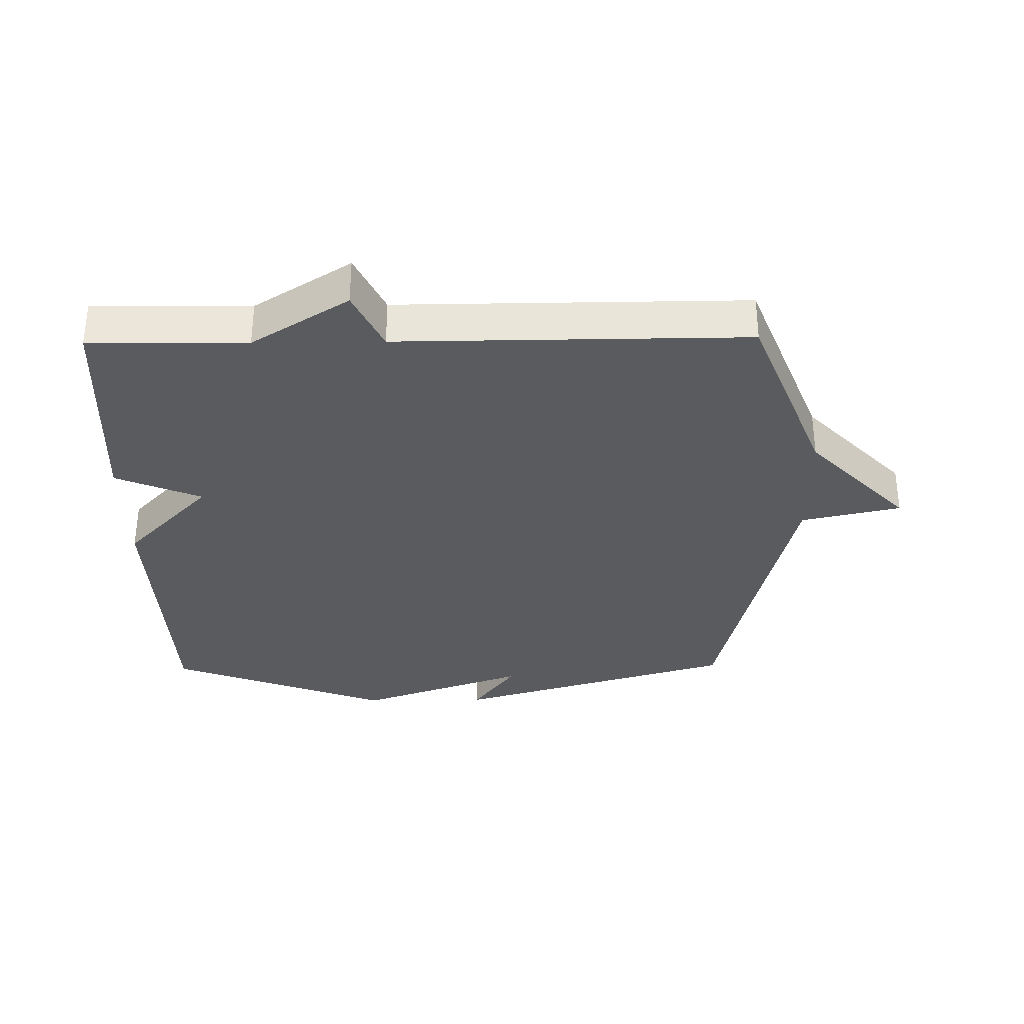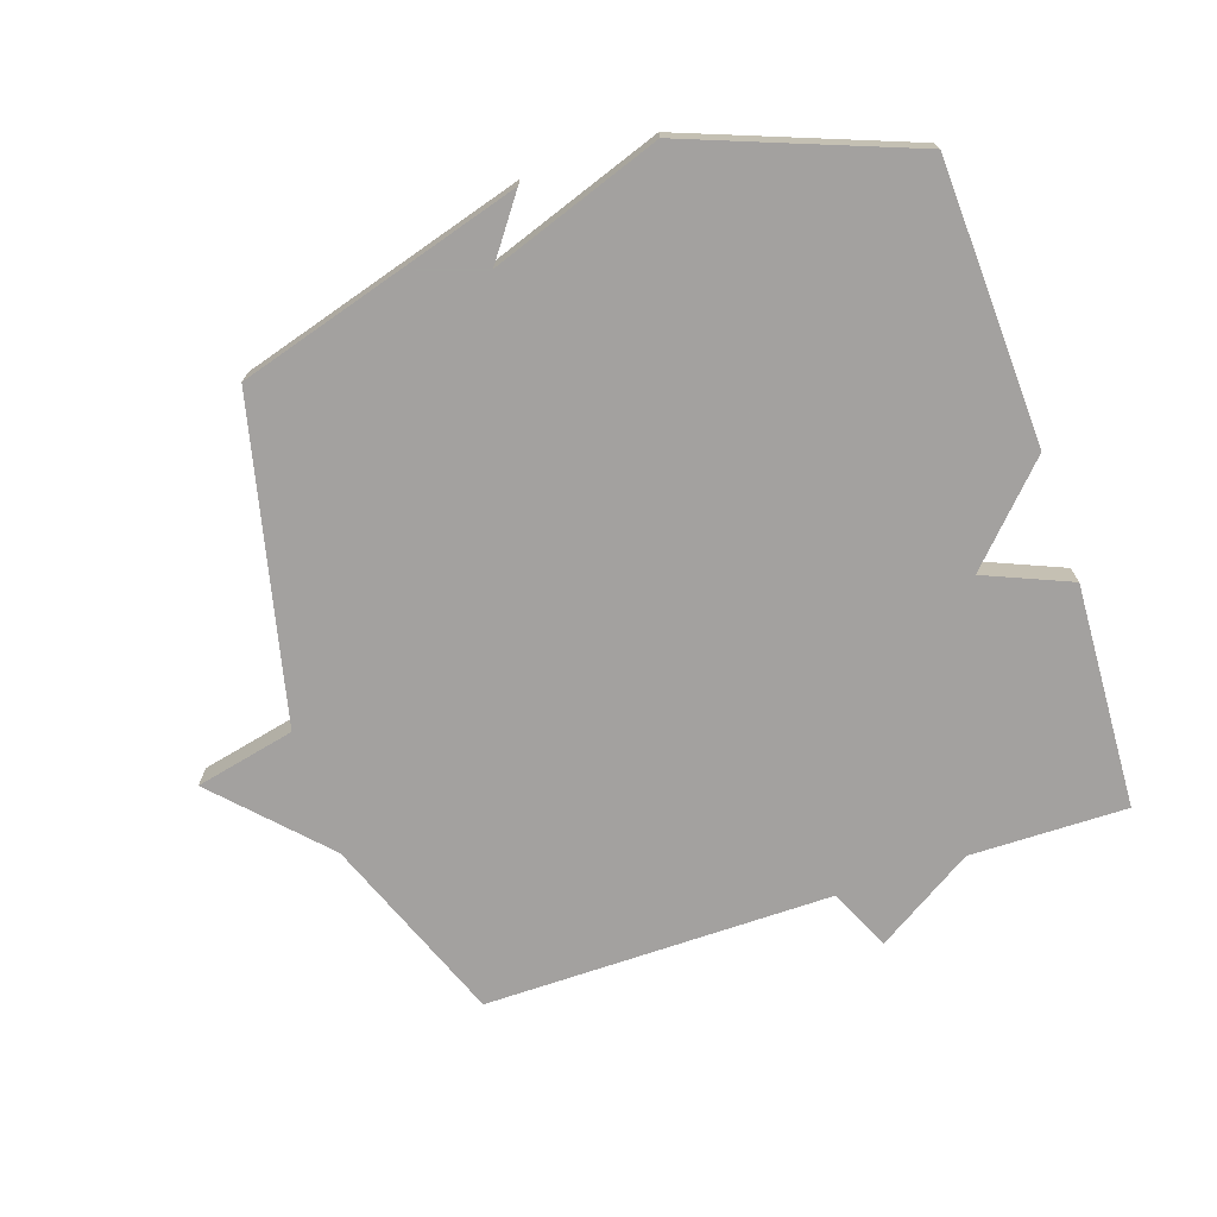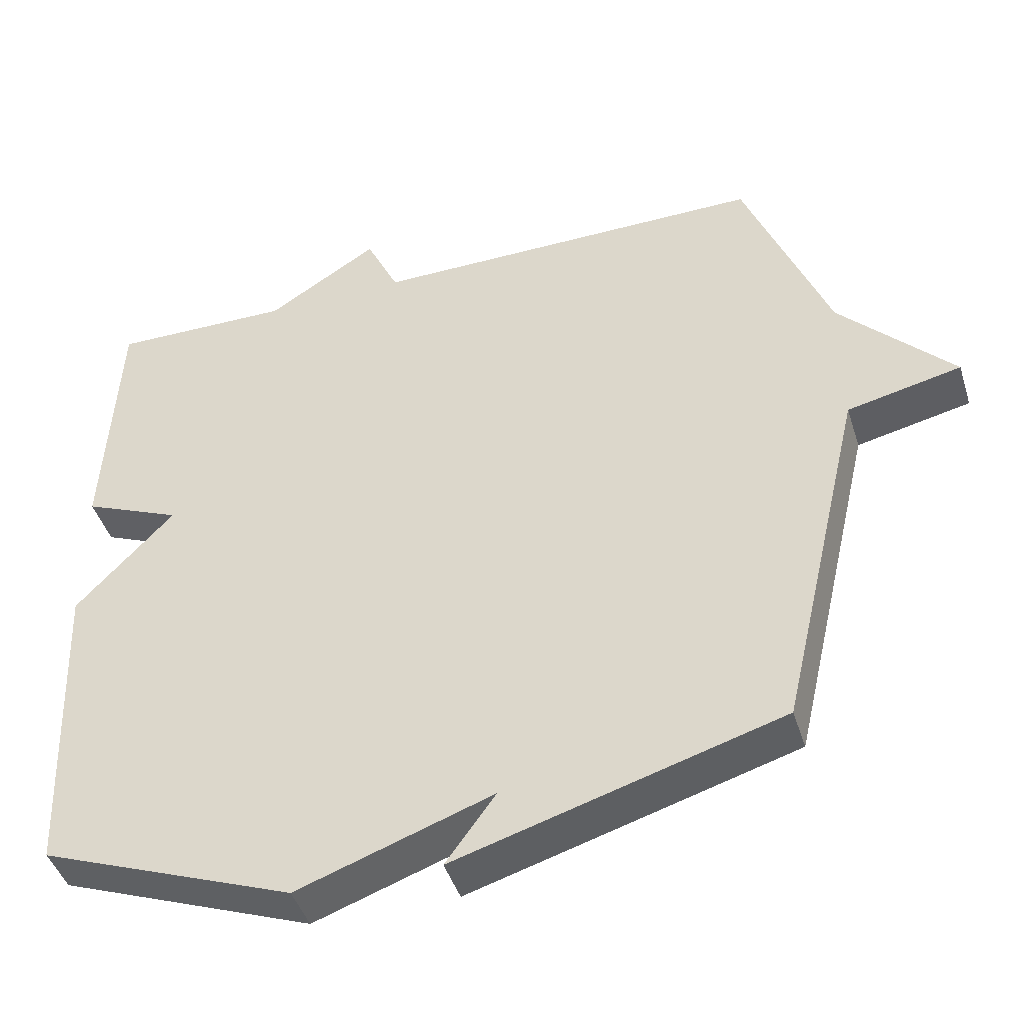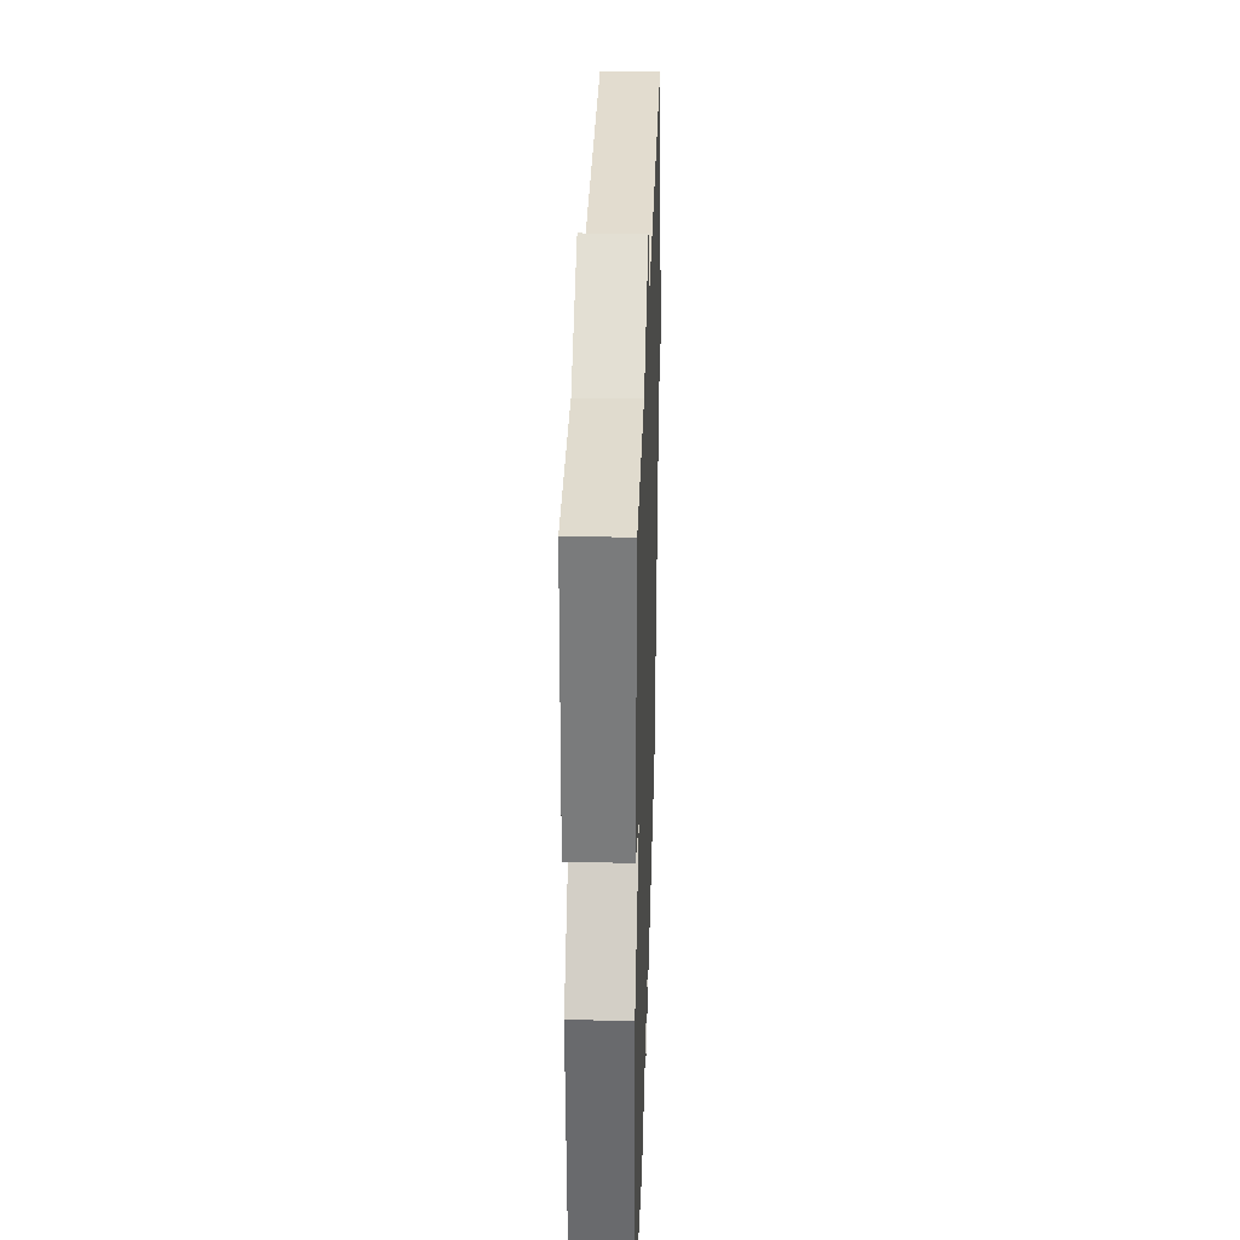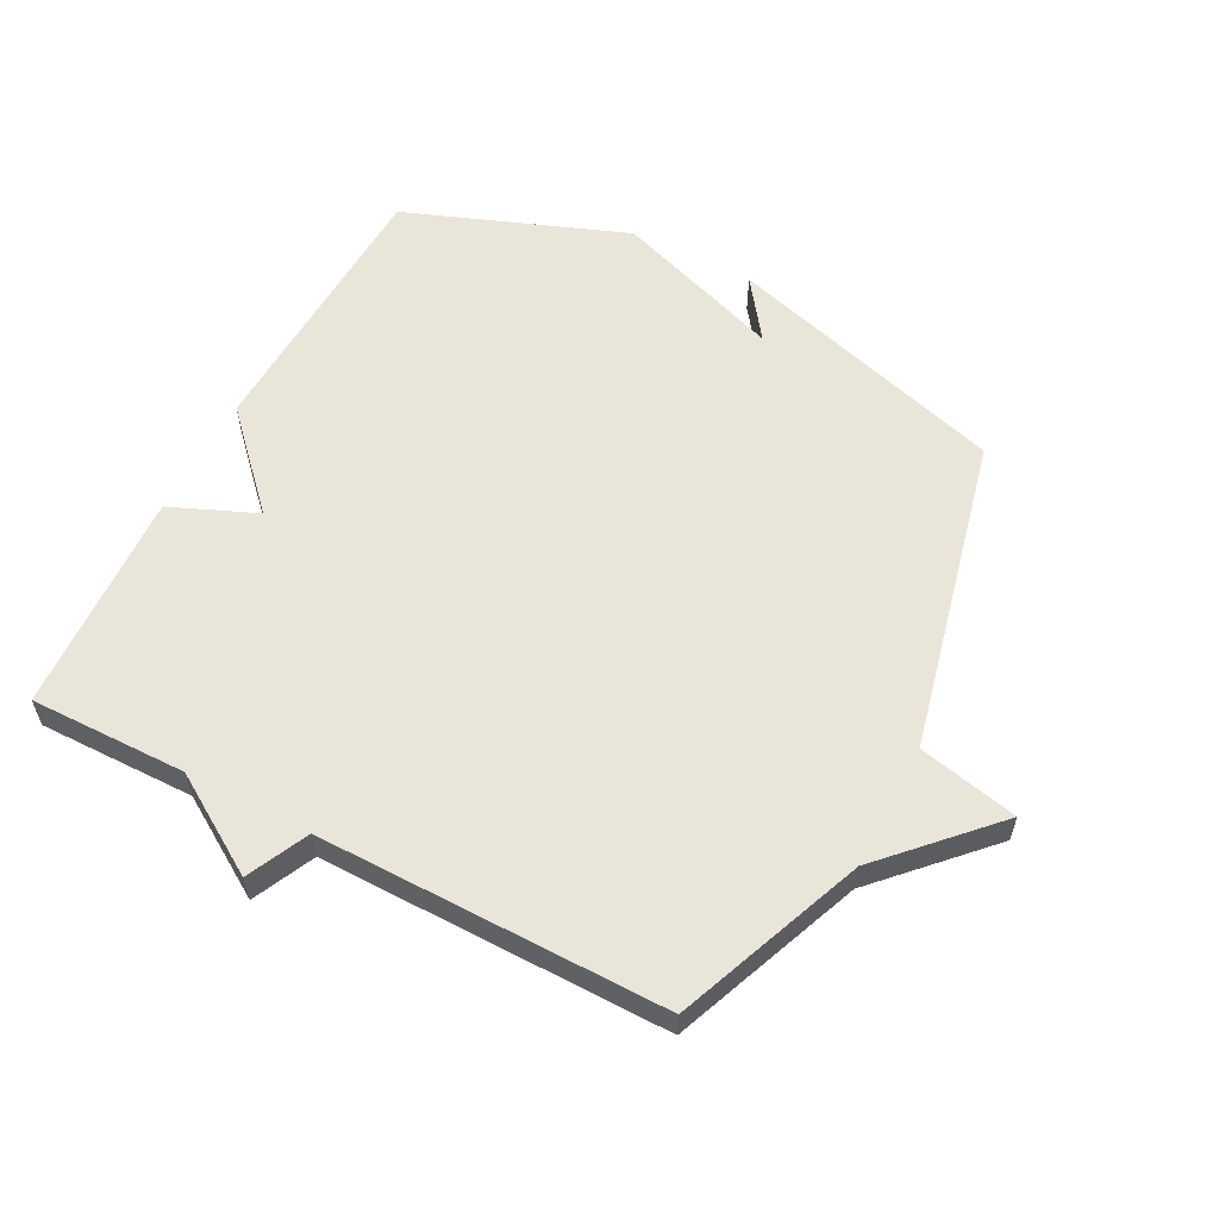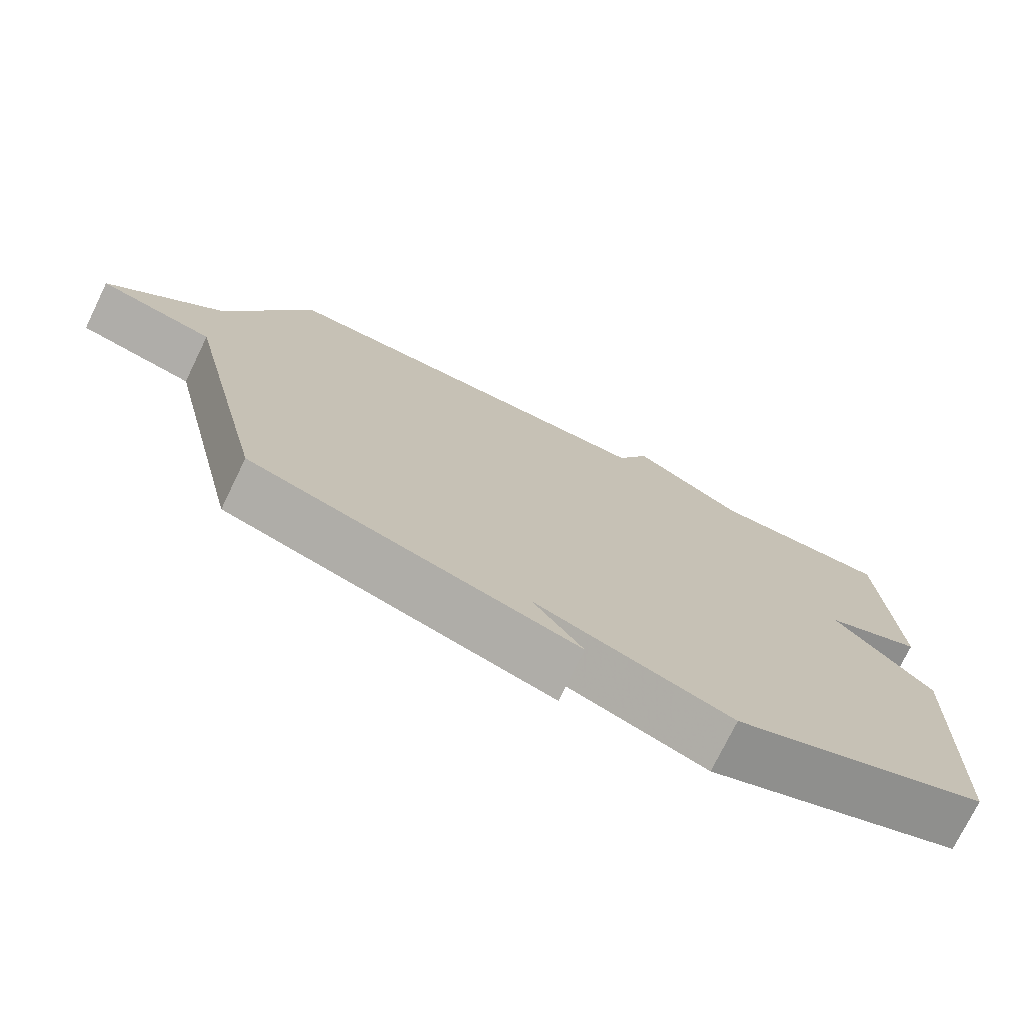
<metadata>
{"format":"obj","ext":"obj","renderer":"f3d","projection":"perspective","resolution":1024,"background":"white","views":[{"elev":-33.2,"azim":0.8,"up":"+Y"},{"elev":-72.3,"azim":-161.5,"up":"+Y"},{"elev":-44.1,"azim":17.1,"up":"+Z"},{"elev":34.4,"azim":-88.2,"up":"+Z"},{"elev":58.0,"azim":27.6,"up":"+Y"},{"elev":-75.1,"azim":154.0,"up":"+Z"}]}
</metadata>
<code>
v 0.5 0.07 0.5
v 0.617 0.07 0.202
v 0.775 0.07 0.037
v 0.617 0.07 0.002
v 0.5 0.07 -0.5
v 0.051 0.07 -0.633
v 0.12 0.07 -0.538
v -0.149 0.07 -0.633
v -0.5 0.07 -0.5
v -0.518 0.07 -0.056
v -0.382 0.07 0.087
v -0.518 0.07 0.144
v -0.5 0.07 0.5
v -0.251 0.07 0.497
v -0.097 0.07 0.594
v -0.051 0.07 0.497
v 0.5 0 0.5
v 0.617 0 0.202
v 0.775 0 0.037
v 0.617 0 0.002
v 0.5 0 -0.5
v 0.051 0 -0.633
v 0.12 0 -0.538
v -0.149 0 -0.633
v -0.5 0 -0.5
v -0.518 0 -0.056
v -0.382 0 0.087
v -0.518 0 0.144
v -0.5 0 0.5
v -0.251 0 0.497
v -0.097 0 0.594
v -0.051 0 0.497
f 14 15 16
f 11 12 13 14
f 11 14 16
f 9 10 11
f 8 9 11
f 7 8 11
f 16 1 2
f 11 16 2
f 7 11 2
f 4 5 6 7
f 2 3 4
f 2 4 7
f 32 31 30
f 30 29 28 27
f 32 30 27
f 27 26 25
f 27 25 24
f 27 24 23
f 18 17 32
f 18 32 27
f 18 27 23
f 23 22 21 20
f 20 19 18
f 23 20 18
f 1 17 18 2
f 2 18 19 3
f 3 19 20 4
f 4 20 21 5
f 5 21 22 6
f 6 22 23 7
f 7 23 24 8
f 8 24 25 9
f 9 25 26 10
f 10 26 27 11
f 11 27 28 12
f 12 28 29 13
f 13 29 30 14
f 14 30 31 15
f 15 31 32 16
f 16 32 17 1

</code>
